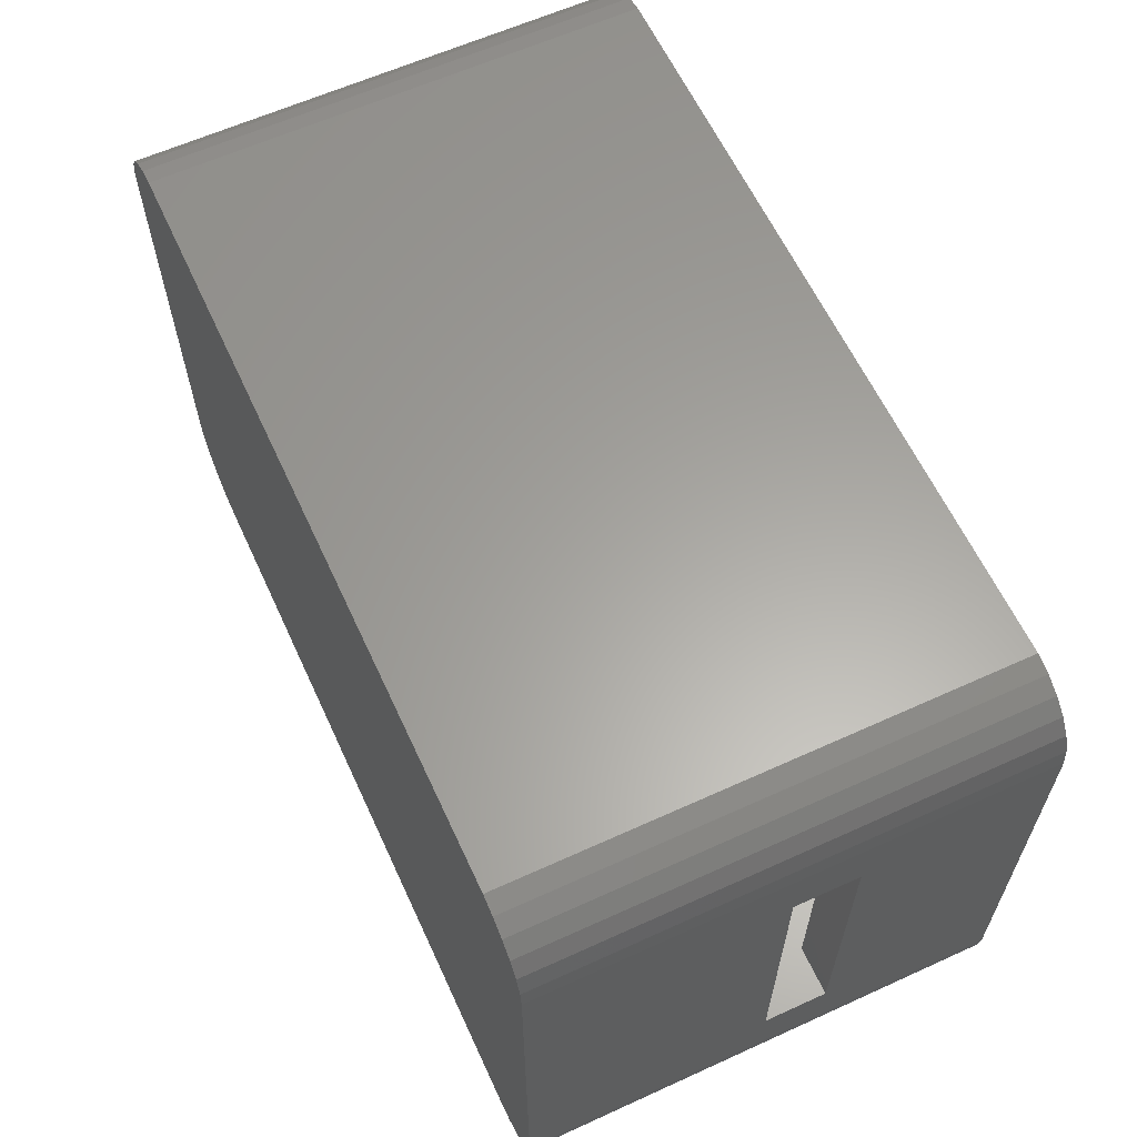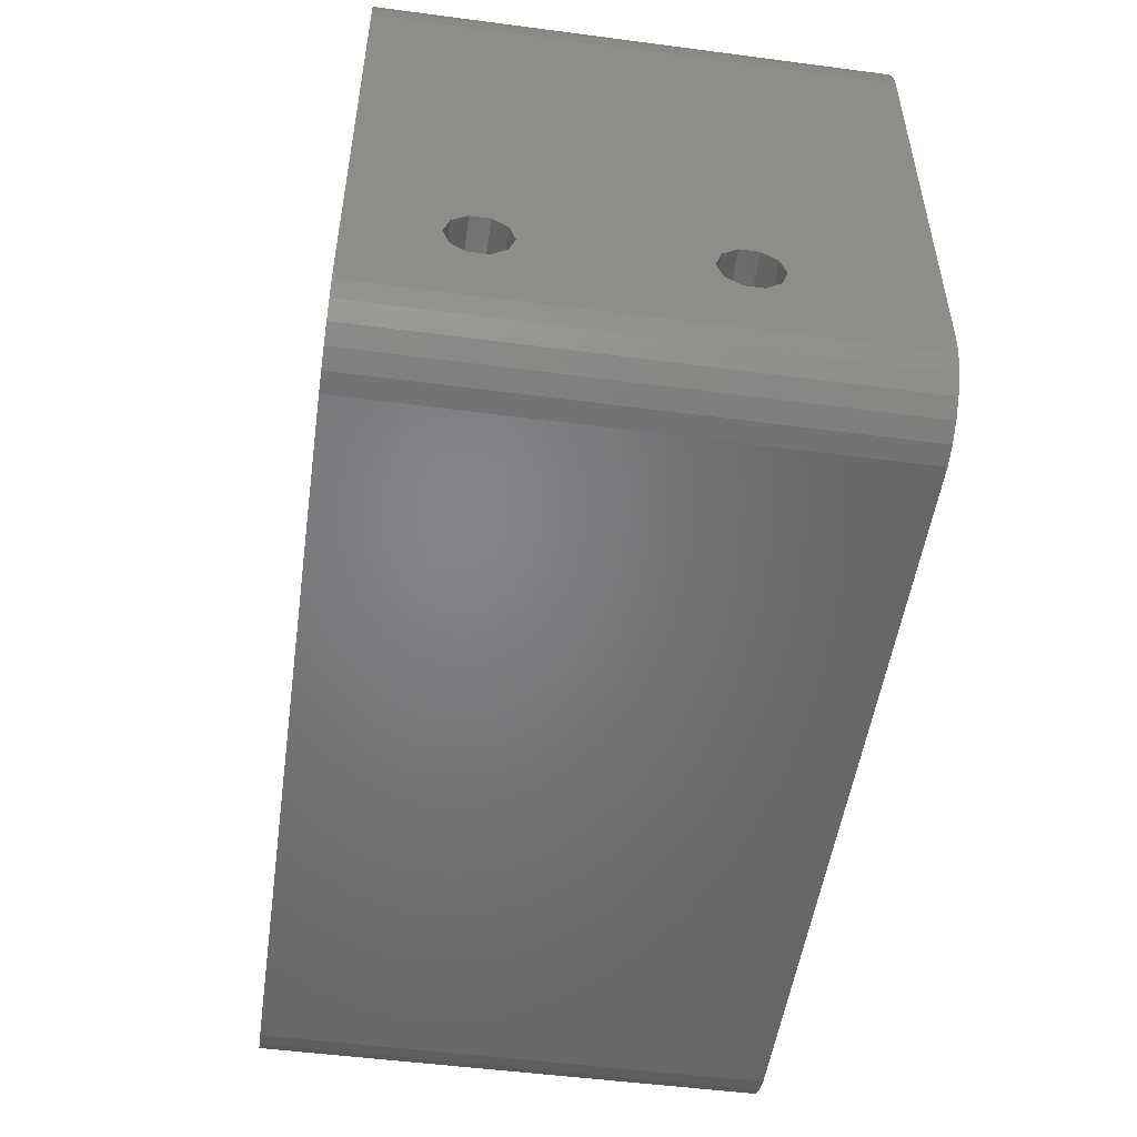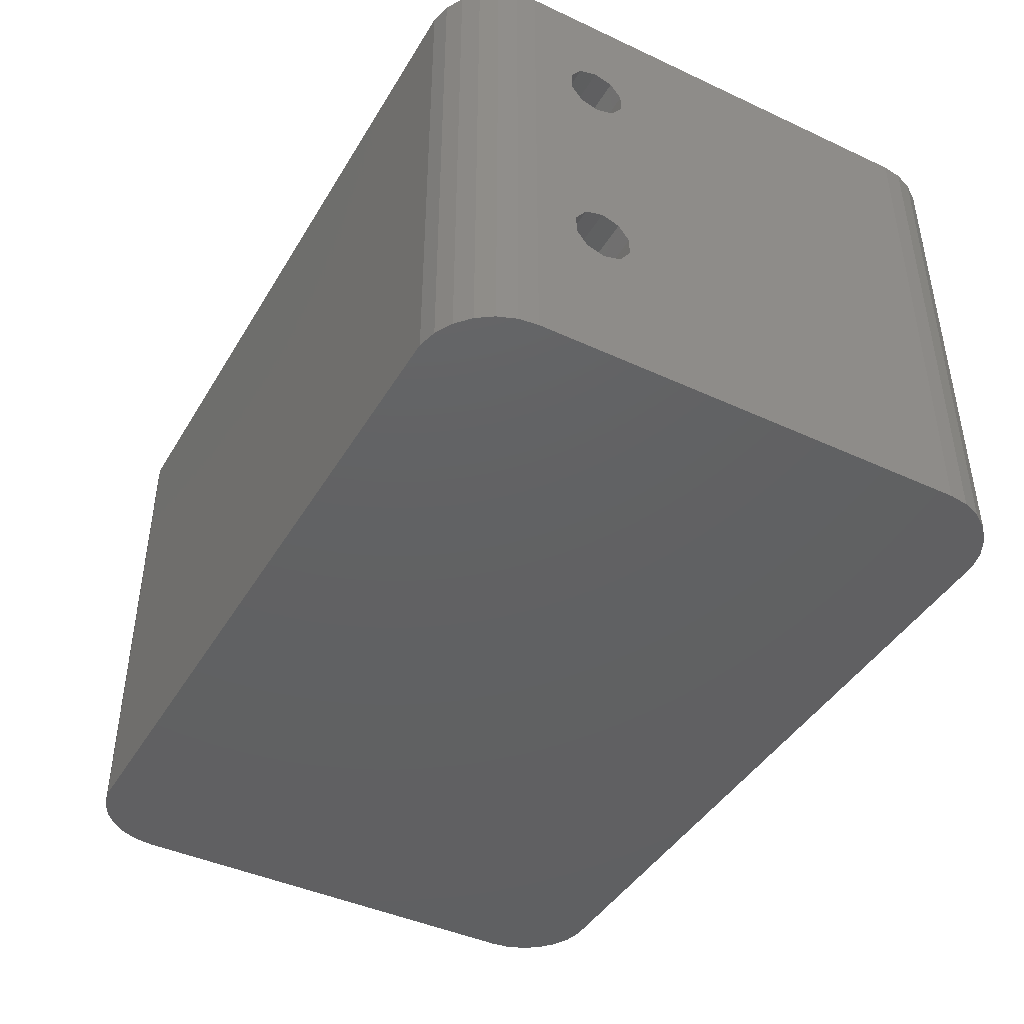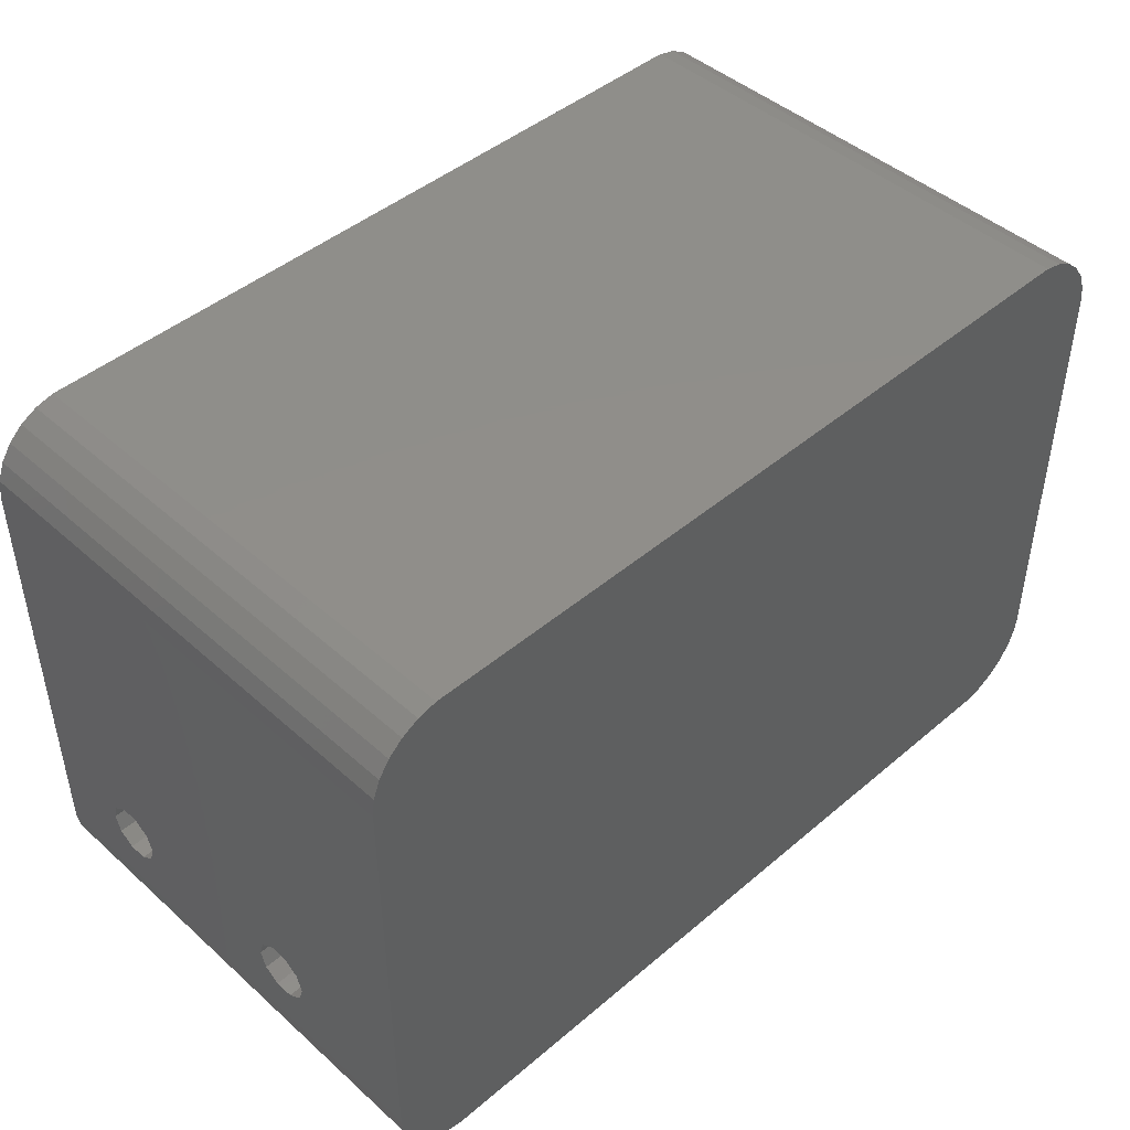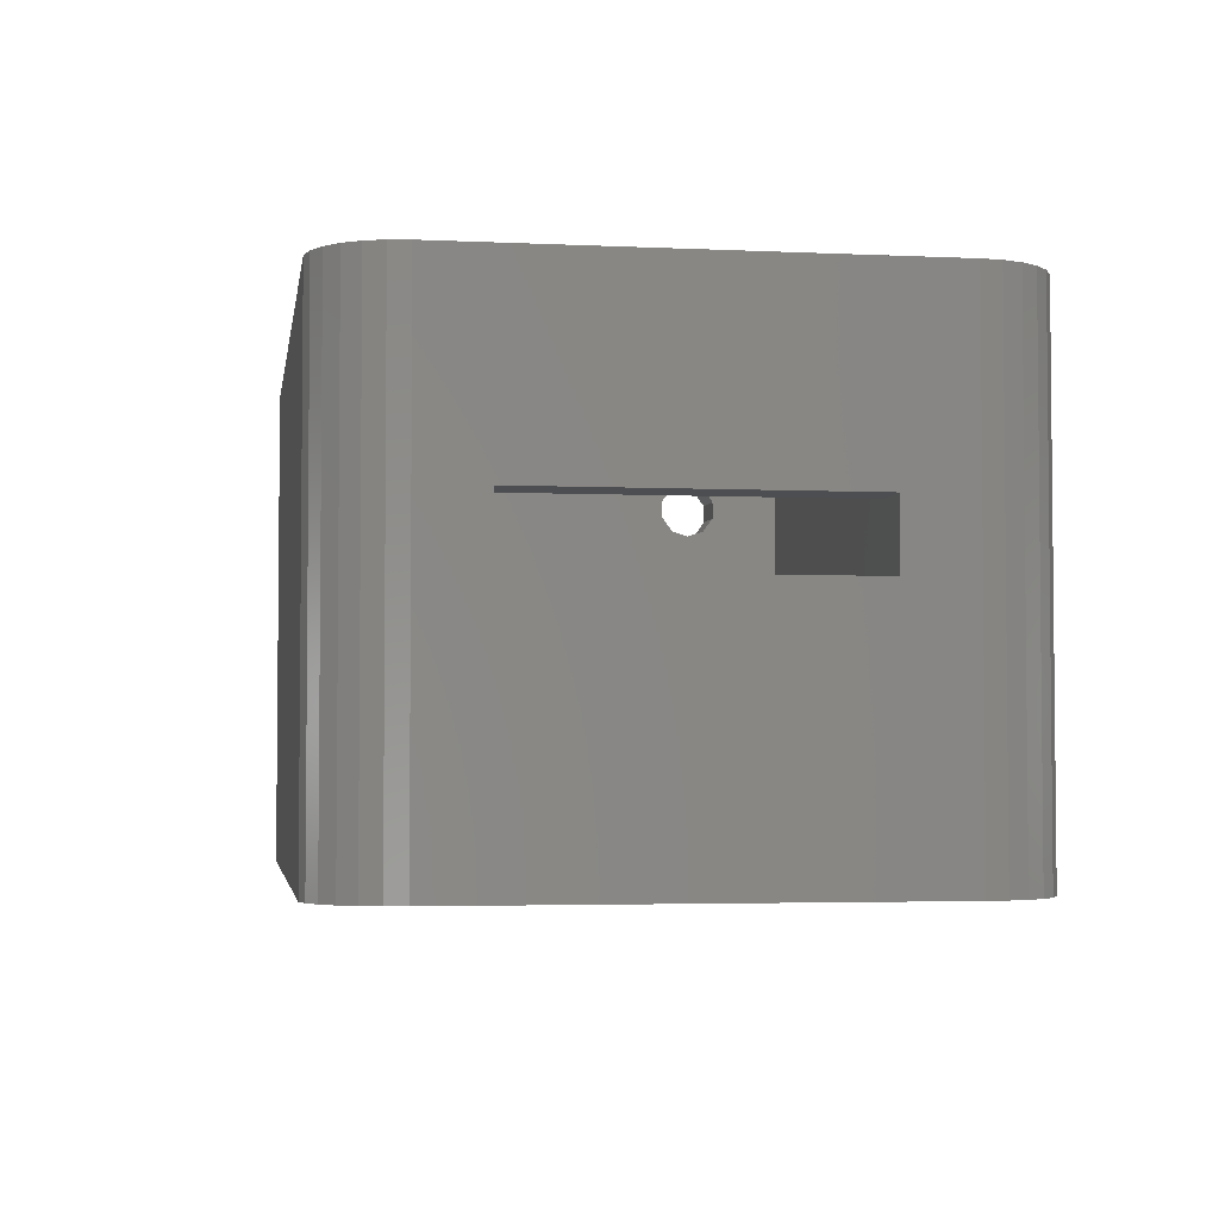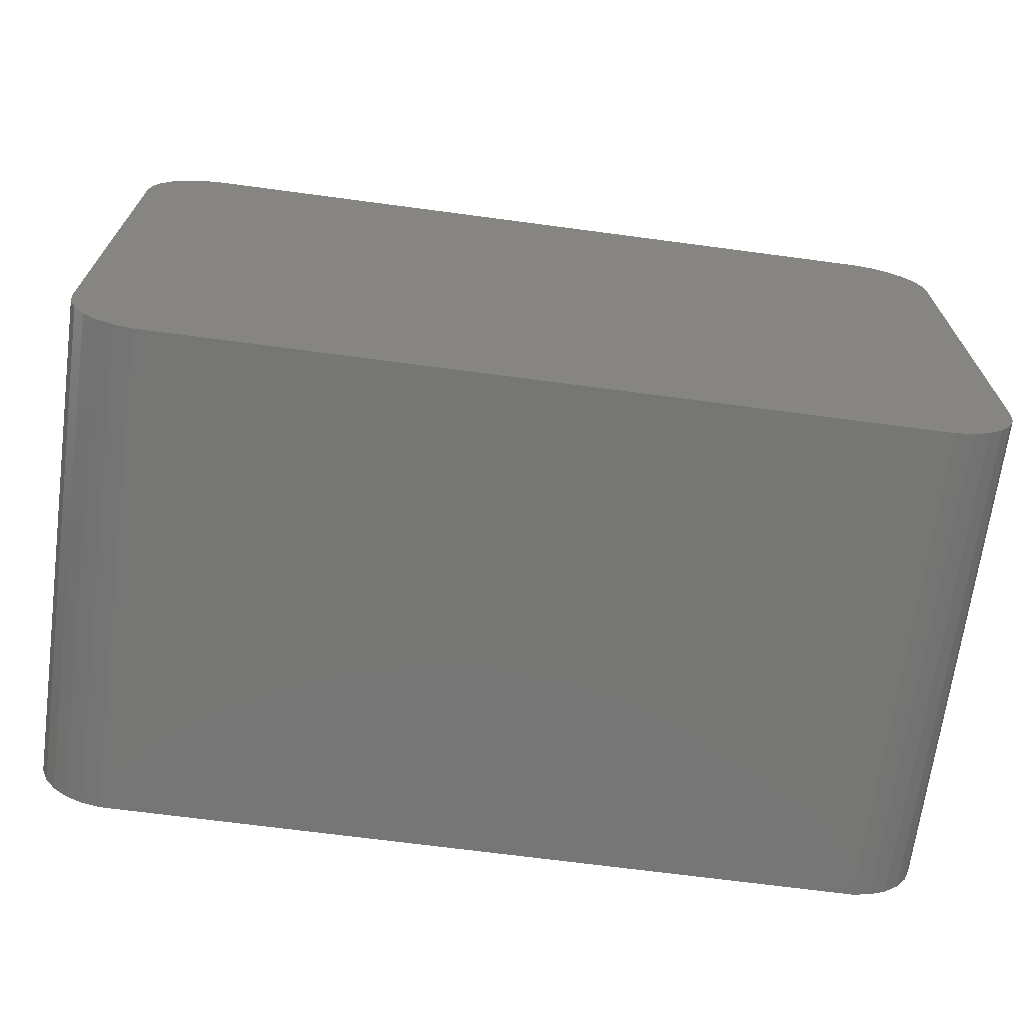
<metadata>
{"format":"stl","ext":"stl","renderer":"f3d","projection":"perspective","resolution":1024,"background":"white","views":[{"elev":61.7,"azim":-114.8,"up":"+Y"},{"elev":-51.5,"azim":81.9,"up":"+Y"},{"elev":-43.1,"azim":61.2,"up":"+Z"},{"elev":45.3,"azim":135.7,"up":"+Y"},{"elev":-3.5,"azim":-99.0,"up":"+Z"},{"elev":-68.5,"azim":172.4,"up":"+Y"}]}
</metadata>
<code>
# stl→obj: 224 verts, 456 faces
v 0.9164 56.12 0
v 2.012 57.7 50
v 2.012 57.7 0
v 0.9164 56.12 50
v 5.163 0.5199 0
v 7.036 0.05833 50
v 5.163 0.5199 50
v 7.036 0.05833 0
v 90.4 52.4 50
v 90.17 54.31 0
v 90.17 54.31 50
v 90.4 52.4 0
v 83.36 0.05833 50
v 83.36 0.05833 0
v 89.48 56.12 50
v 88.39 57.7 0
v 88.39 57.7 50
v 89.48 56.12 0
v 90.4 8 0
v 90.17 6.085 0
v 89.48 4.282 0
v 83.36 60.34 0
v 88.39 2.695 0
v 86.94 1.416 0
v 85.24 0.5199 0
v 86.94 58.98 0
v 85.24 59.88 0
v 7.036 60.34 0
v 0 8 0
v 3.455 1.416 0
v 0 52.4 0
v 2.012 2.695 0
v 5.163 59.88 0
v 0.9164 4.282 0
v 3.455 58.98 0
v 0.2325 6.085 0
v 0.2325 54.31 0
v 90.17 6.085 50
v 90.4 8 50
v 3.455 1.416 50
v 2.012 2.695 50
v 0.2325 6.085 50
v 0.9164 4.282 50
v 0 46.16 25
v 0 52.4 50
v 0 14.64 25
v 0 8 50
v 0 46.16 31.5
v 0 14.64 31.5
v 0.2325 54.31 50
v 90.4 16.76 36.32
v 90.4 17.85 17.18
v 90.4 17.85 37.82
v 90.4 16.76 18.68
v 90.4 15 35.75
v 90.4 15 19.25
v 90.4 13.24 36.32
v 90.4 13.24 18.68
v 90.4 12.15 37.82
v 90.4 12.15 17.18
v 90.4 17.85 39.68
v 90.4 16.76 41.18
v 90.4 12.15 39.68
v 90.4 13.24 41.18
v 90.4 15 41.75
v 90.4 17.85 15.32
v 90.4 16.76 13.82
v 90.4 15 13.25
v 90.4 13.24 13.82
v 90.4 12.15 15.32
v 89.48 4.282 50
v 88.39 2.695 50
v 87.9 55.4 50
v 87.9 5 50
v 87.17 57.17 50
v 86.94 58.98 50
v 85.4 57.9 50
v 85.24 59.88 50
v 83.36 60.34 50
v 7.036 60.34 50
v 5 57.9 50
v 5.163 59.88 50
v 3.455 58.98 50
v 3.232 57.17 50
v 2.5 55.4 50
v 87.17 3.232 50
v 86.94 1.416 50
v 85.4 2.5 50
v 85.24 0.5199 50
v 5 2.5 50
v 3.232 3.232 50
v 2.5 5 50
v 5 46.16 25
v 5 55.4 46
v 5 46.16 31.5
v 5 14.64 31.5
v 5 5 46
v 5 14.64 25
v 5 55.4 5
v 5 5 5
v 85.4 17.25 29.3
v 85.4 17.85 37.82
v 85.4 43.35 29.3
v 85.4 16.76 36.32
v 85.4 17.25 27.2
v 85.4 13.24 18.68
v 85.4 15 19.25
v 85.4 15 35.75
v 85.4 13.24 36.32
v 85.4 12.15 17.18
v 85.4 12.15 37.82
v 85.4 55.4 5
v 85.4 43.35 27.2
v 85.4 55.4 46
v 85.4 17.85 15.32
v 85.4 16.76 13.82
v 85.4 5 5
v 85.4 12.15 15.32
v 85.4 5 46
v 85.4 13.24 13.82
v 85.4 15 13.25
v 85.4 17.85 39.68
v 85.4 16.76 41.18
v 85.4 15 41.75
v 85.4 13.24 41.18
v 85.4 12.15 39.68
v 85.4 17.85 17.18
v 85.4 16.76 18.68
v 12.43 11.76 5
v 77.97 11.76 5
v 12.43 48.64 5
v 13 10 5
v 10.93 47.55 5
v 10.93 12.85 5
v 9.073 47.55 5
v 9.073 12.85 5
v 7.573 48.64 5
v 7.573 11.76 5
v 7 50.4 5
v 7 10 5
v 82.83 48.64 5
v 83.4 10 5
v 83.4 50.4 5
v 82.83 11.76 5
v 81.33 47.55 5
v 81.33 12.85 5
v 79.47 47.55 5
v 79.47 12.85 5
v 77.97 48.64 5
v 13 50.4 5
v 77.4 50.4 5
v 82.83 52.16 5
v 81.33 53.25 5
v 79.47 53.25 5
v 77.97 52.16 5
v 12.43 52.16 5
v 10.93 53.25 5
v 7.573 52.16 5
v 9.073 53.25 5
v 82.83 8.237 5
v 81.33 7.147 5
v 79.47 7.147 5
v 77.4 10 5
v 77.97 8.237 5
v 12.43 8.237 5
v 10.93 7.147 5
v 9.073 7.147 5
v 7.573 8.237 5
v 13 10 2.5
v 12.43 11.76 2.5
v 7 10 2.5
v 7.573 8.237 2.5
v 9.073 12.85 2.5
v 10.93 12.85 2.5
v 7.573 11.76 2.5
v 12.43 8.237 2.5
v 10.93 7.147 2.5
v 9.073 7.147 2.5
v 83.4 10 2.5
v 82.83 11.76 2.5
v 79.47 12.85 2.5
v 81.33 12.85 2.5
v 77.4 10 2.5
v 77.97 8.237 2.5
v 77.97 11.76 2.5
v 82.83 8.237 2.5
v 81.33 7.147 2.5
v 79.47 7.147 2.5
v 83.4 50.4 2.5
v 82.83 52.16 2.5
v 82.83 48.64 2.5
v 81.33 47.55 2.5
v 79.47 53.25 2.5
v 81.33 53.25 2.5
v 77.97 52.16 2.5
v 79.47 47.55 2.5
v 77.97 48.64 2.5
v 77.4 50.4 2.5
v 13 50.4 2.5
v 12.43 52.16 2.5
v 9.073 53.25 2.5
v 10.93 53.25 2.5
v 7.573 52.16 2.5
v 12.43 48.64 2.5
v 10.93 47.55 2.5
v 9.073 47.55 2.5
v 7.573 48.64 2.5
v 7 50.4 2.5
v 88.4 43.35 29.3
v 88.4 17.25 29.3
v 88.4 17.25 27.2
v 88.4 43.35 27.2
v 3.232 57.17 46
v 5 57.9 46
v 87.17 3.232 46
v 85.4 2.5 46
v 85.4 57.9 46
v 87.17 57.17 46
v 87.9 5 46
v 87.9 55.4 46
v 5 2.5 46
v 2.5 5 46
v 3.232 3.232 46
v 2.5 55.4 46
f 1 2 3
f 2 1 4
f 5 6 7
f 6 5 8
f 9 10 11
f 10 9 12
f 8 13 6
f 13 8 14
f 15 16 17
f 16 15 18
f 14 19 20
f 19 14 12
f 14 20 21
f 22 12 14
f 14 21 23
f 12 22 10
f 14 23 24
f 10 22 18
f 14 24 25
f 18 22 16
f 16 22 26
f 26 22 27
f 8 22 14
f 8 28 22
f 29 8 5
f 8 29 28
f 29 5 30
f 31 28 29
f 29 30 32
f 28 31 33
f 29 32 34
f 33 31 35
f 29 34 36
f 35 31 3
f 3 31 1
f 1 31 37
f 38 19 39
f 19 38 20
f 32 40 41
f 40 32 30
f 34 42 36
f 42 34 43
f 31 44 45
f 31 46 44
f 47 46 29
f 29 46 31
f 48 45 44
f 49 45 48
f 49 47 45
f 46 47 49
f 36 47 29
f 47 36 42
f 31 50 37
f 50 31 45
f 51 52 53
f 51 54 52
f 55 54 51
f 55 56 54
f 57 56 55
f 57 58 56
f 59 58 57
f 58 59 60
f 53 9 61
f 9 62 61
f 39 62 9
f 39 59 63
f 59 39 60
f 19 60 39
f 64 39 63
f 65 39 64
f 62 39 65
f 52 9 53
f 9 52 12
f 66 12 52
f 67 12 66
f 19 67 68
f 19 68 69
f 67 19 12
f 70 19 69
f 60 19 70
f 71 20 38
f 20 71 21
f 72 21 71
f 21 72 23
f 30 7 40
f 7 30 5
f 32 43 34
f 43 32 41
f 73 9 11
f 9 73 39
f 73 11 15
f 74 39 73
f 73 15 17
f 39 74 38
f 38 74 71
f 17 75 73
f 76 75 17
f 76 77 75
f 78 77 76
f 79 77 78
f 80 77 79
f 81 80 82
f 80 81 77
f 83 81 82
f 83 84 81
f 2 84 83
f 4 85 2
f 84 2 85
f 71 74 72
f 86 72 74
f 86 87 72
f 88 87 86
f 88 89 87
f 88 13 89
f 88 6 13
f 90 6 88
f 6 90 7
f 90 40 7
f 91 40 90
f 41 91 92
f 91 41 40
f 85 45 92
f 50 85 4
f 47 92 45
f 85 50 45
f 42 92 47
f 92 43 41
f 92 42 43
f 22 80 79
f 80 22 28
f 37 4 1
f 4 37 50
f 35 2 83
f 2 35 3
f 27 79 78
f 79 27 22
f 11 18 15
f 18 11 10
f 24 72 87
f 72 24 23
f 14 89 13
f 89 14 25
f 33 83 82
f 83 33 35
f 16 76 17
f 76 16 26
f 26 78 76
f 78 26 27
f 25 87 89
f 87 25 24
f 28 82 80
f 82 28 33
f 93 94 95
f 94 96 95
f 96 97 98
f 97 96 94
f 94 93 99
f 98 99 93
f 98 100 99
f 100 98 97
f 101 102 103
f 101 104 102
f 105 104 101
f 106 105 107
f 105 108 104
f 109 105 106
f 105 109 108
f 110 109 106
f 109 110 111
f 112 113 114
f 112 115 113
f 112 116 115
f 117 116 112
f 117 110 118
f 110 119 111
f 110 117 119
f 120 117 118
f 121 117 120
f 116 117 121
f 103 114 113
f 122 103 102
f 103 122 114
f 123 114 122
f 124 114 123
f 124 119 114
f 125 119 124
f 126 119 125
f 111 119 126
f 127 113 115
f 127 105 113
f 107 105 128
f 128 105 127
f 129 130 131
f 130 129 132
f 133 129 131
f 133 134 129
f 135 134 133
f 135 136 134
f 137 136 135
f 137 138 136
f 139 138 137
f 138 139 140
f 141 142 143
f 141 144 142
f 145 144 141
f 145 146 144
f 147 146 145
f 147 148 146
f 149 148 147
f 149 130 148
f 150 149 151
f 131 149 150
f 112 143 117
f 112 152 143
f 112 153 152
f 112 154 153
f 149 131 130
f 155 150 151
f 156 155 154
f 157 154 112
f 155 156 150
f 154 157 156
f 99 157 112
f 139 99 140
f 158 99 139
f 159 99 158
f 157 99 159
f 142 117 143
f 160 117 142
f 161 117 160
f 162 117 161
f 130 132 163
f 163 132 164
f 165 164 132
f 164 165 162
f 166 162 165
f 162 166 117
f 100 166 167
f 166 100 117
f 168 100 167
f 140 100 168
f 100 140 99
f 117 97 119
f 97 117 100
f 99 114 94
f 114 99 112
f 169 129 170
f 129 169 132
f 168 171 140
f 171 168 172
f 173 134 136
f 134 173 174
f 174 129 134
f 129 174 170
f 175 136 138
f 136 175 173
f 176 166 165
f 166 176 177
f 178 168 167
f 168 178 172
f 170 176 169
f 174 176 170
f 174 177 176
f 173 177 174
f 173 178 177
f 175 178 173
f 175 172 178
f 172 175 171
f 140 175 138
f 175 140 171
f 177 167 166
f 167 177 178
f 176 132 169
f 132 176 165
f 179 144 180
f 144 179 142
f 181 146 148
f 146 181 182
f 182 144 146
f 144 182 180
f 164 183 163
f 183 164 184
f 185 148 130
f 148 185 181
f 186 142 179
f 142 186 160
f 186 161 160
f 161 186 187
f 188 164 162
f 164 188 184
f 180 186 179
f 182 186 180
f 182 187 186
f 181 187 182
f 181 188 187
f 185 188 181
f 185 184 188
f 184 185 183
f 187 162 161
f 162 187 188
f 163 185 130
f 185 163 183
f 189 152 190
f 152 189 143
f 191 145 141
f 145 191 192
f 193 153 154
f 153 193 194
f 194 152 153
f 152 194 190
f 195 154 155
f 154 195 193
f 190 191 189
f 194 191 190
f 194 192 191
f 193 192 194
f 193 196 192
f 195 196 193
f 195 197 196
f 197 195 198
f 151 195 155
f 195 151 198
f 196 149 147
f 149 196 197
f 191 143 189
f 143 191 141
f 149 198 151
f 198 149 197
f 192 147 145
f 147 192 196
f 199 156 200
f 156 199 150
f 201 157 159
f 157 201 202
f 202 156 157
f 156 202 200
f 203 159 158
f 159 203 201
f 200 204 199
f 202 204 200
f 202 205 204
f 201 205 202
f 201 206 205
f 203 206 201
f 203 207 206
f 207 203 208
f 139 203 158
f 203 139 208
f 206 137 135
f 137 206 207
f 204 133 131
f 133 204 205
f 204 150 199
f 150 204 131
f 137 208 139
f 208 137 207
f 205 135 133
f 135 205 206
f 116 68 67
f 68 116 121
f 107 54 56
f 54 107 128
f 70 110 60
f 110 70 118
f 116 66 115
f 66 116 67
f 127 54 128
f 54 127 52
f 115 52 127
f 52 115 66
f 121 69 68
f 69 121 120
f 69 118 70
f 118 69 120
f 60 106 58
f 106 60 110
f 106 56 58
f 56 106 107
f 104 55 51
f 55 104 108
f 124 62 65
f 62 124 123
f 104 53 102
f 53 104 51
f 122 62 123
f 62 122 61
f 125 65 64
f 65 125 124
f 102 61 122
f 61 102 53
f 59 126 63
f 126 59 111
f 57 111 59
f 111 57 109
f 63 125 64
f 125 63 126
f 108 57 55
f 57 108 109
f 101 209 210
f 209 101 103
f 211 209 212
f 209 211 210
f 113 209 103
f 209 113 212
f 113 211 212
f 211 113 105
f 211 101 210
f 101 211 105
f 44 95 48
f 95 44 93
f 49 95 96
f 95 49 48
f 98 49 96
f 49 98 46
f 44 98 93
f 98 44 46
f 213 81 84
f 81 213 214
f 215 88 86
f 88 215 216
f 217 75 77
f 75 217 218
f 214 77 81
f 77 214 217
f 215 74 219
f 74 215 86
f 220 75 218
f 75 220 73
f 216 90 88
f 90 216 221
f 91 222 92
f 222 91 223
f 214 114 217
f 214 94 114
f 213 94 214
f 94 224 97
f 94 213 224
f 222 97 224
f 223 97 222
f 97 223 221
f 114 220 218
f 220 114 219
f 114 218 217
f 119 219 114
f 219 119 215
f 119 216 215
f 97 216 119
f 216 97 221
f 92 224 85
f 224 92 222
f 85 213 84
f 213 85 224
f 219 73 220
f 73 219 74
f 221 91 90
f 91 221 223

</code>
